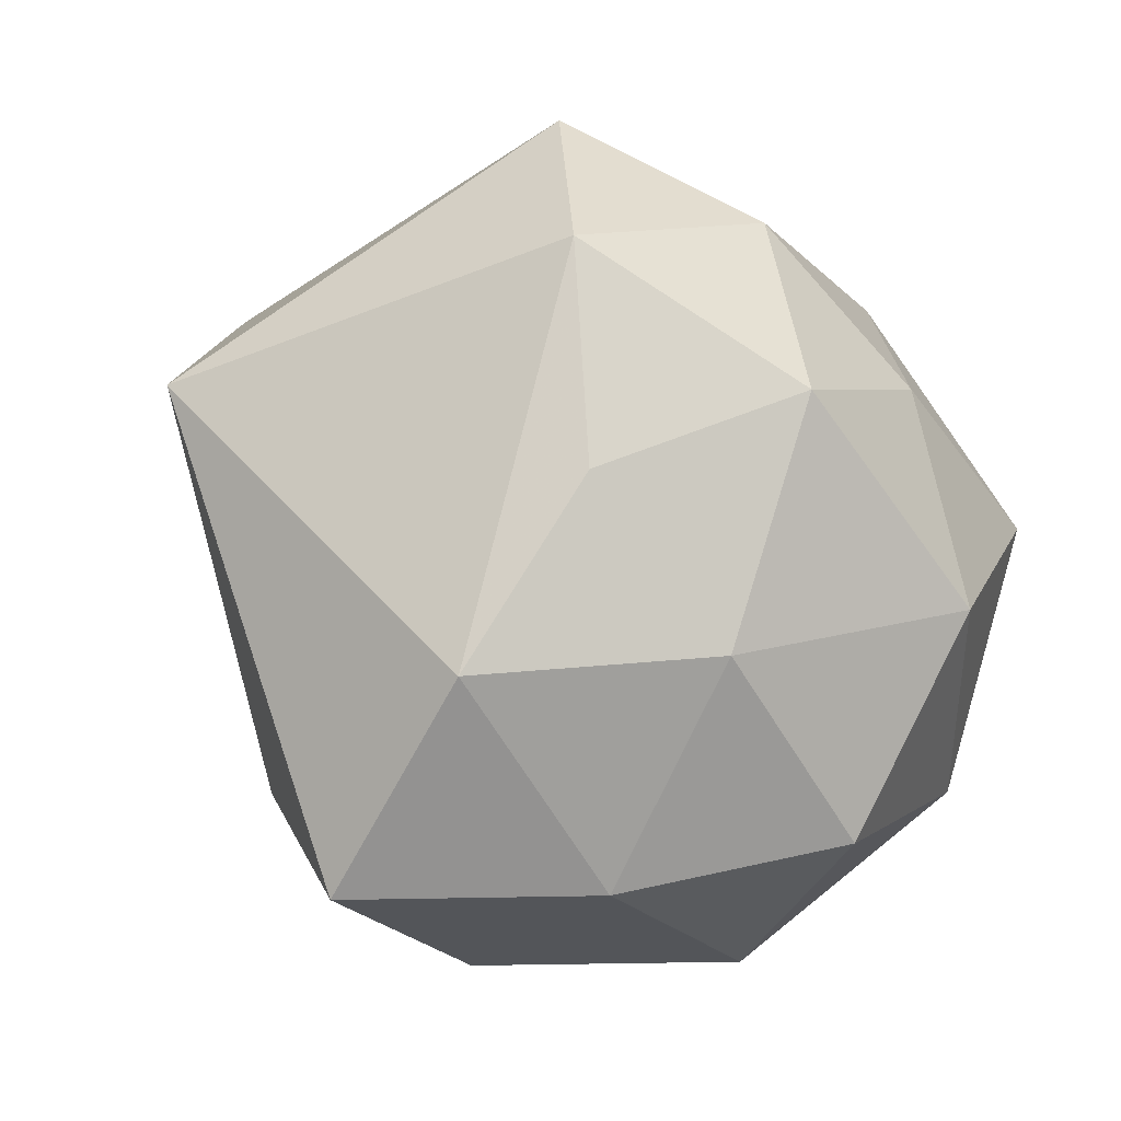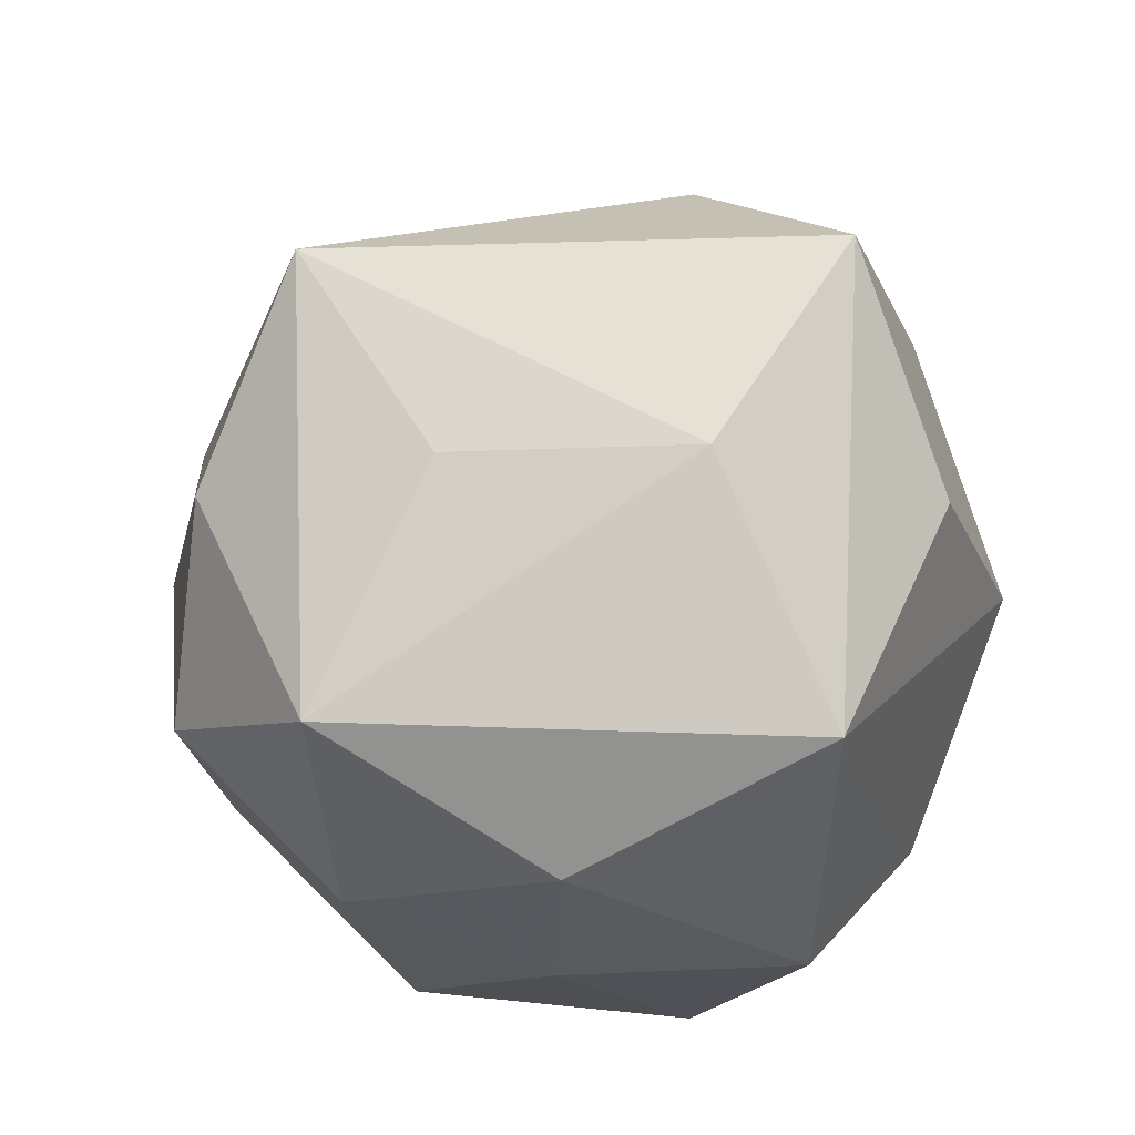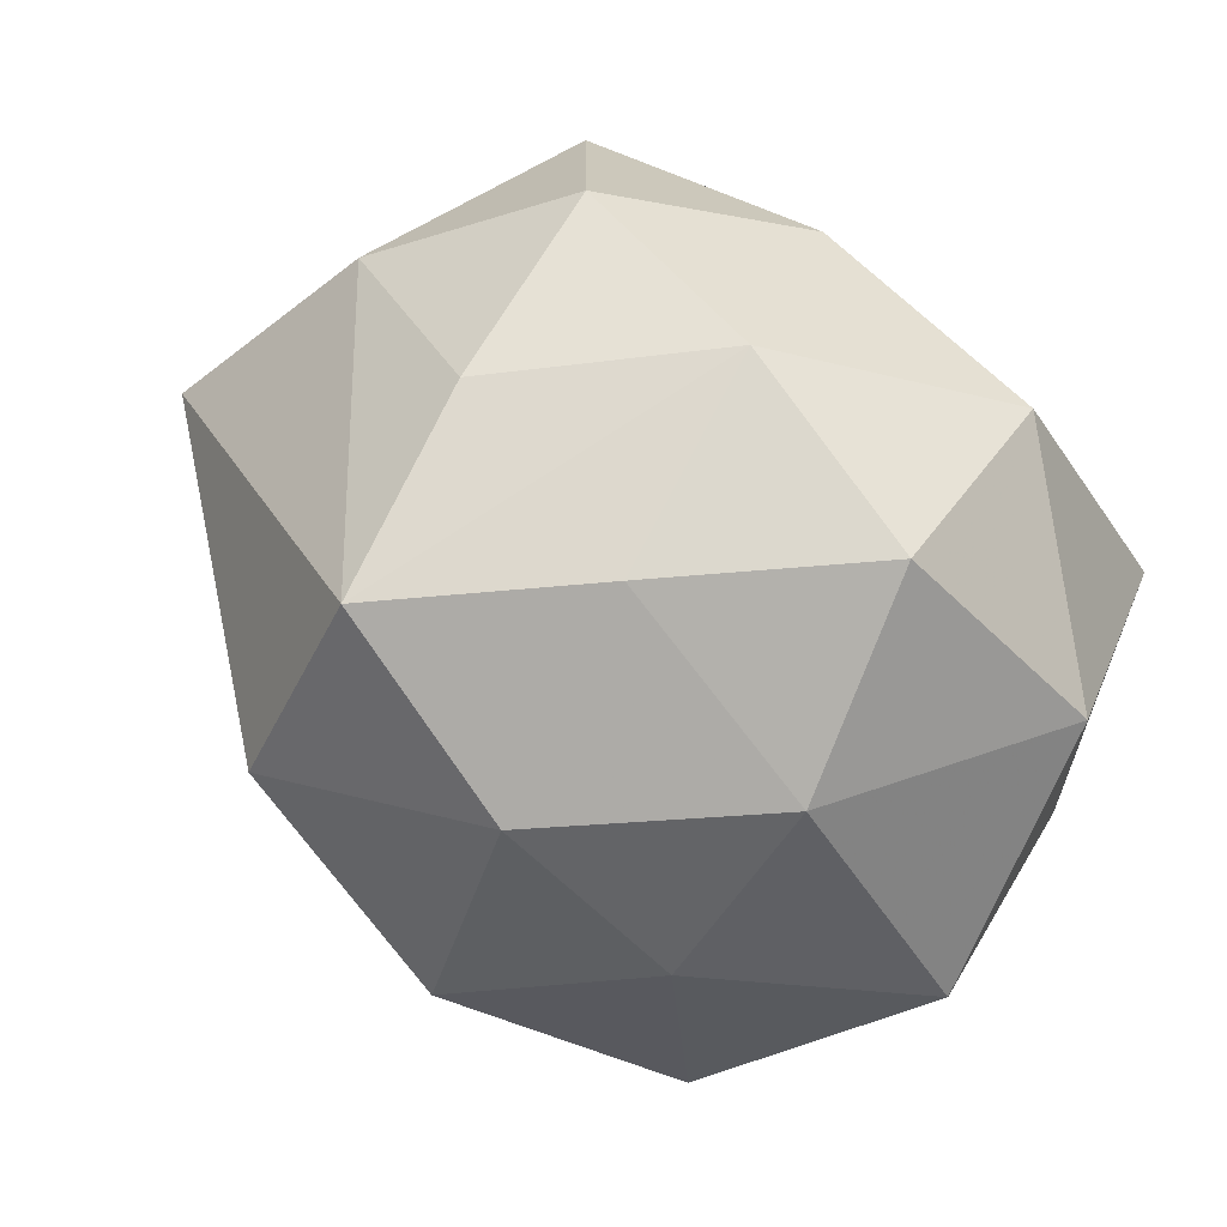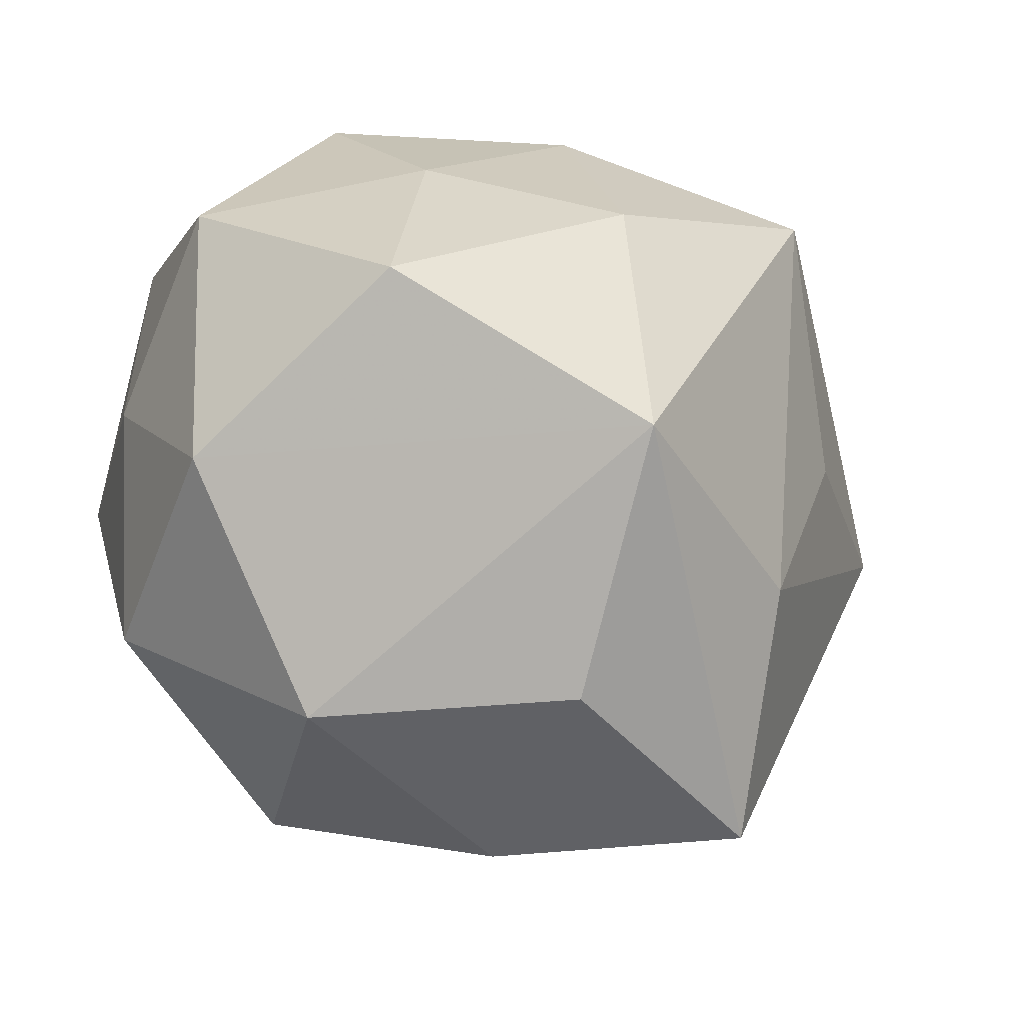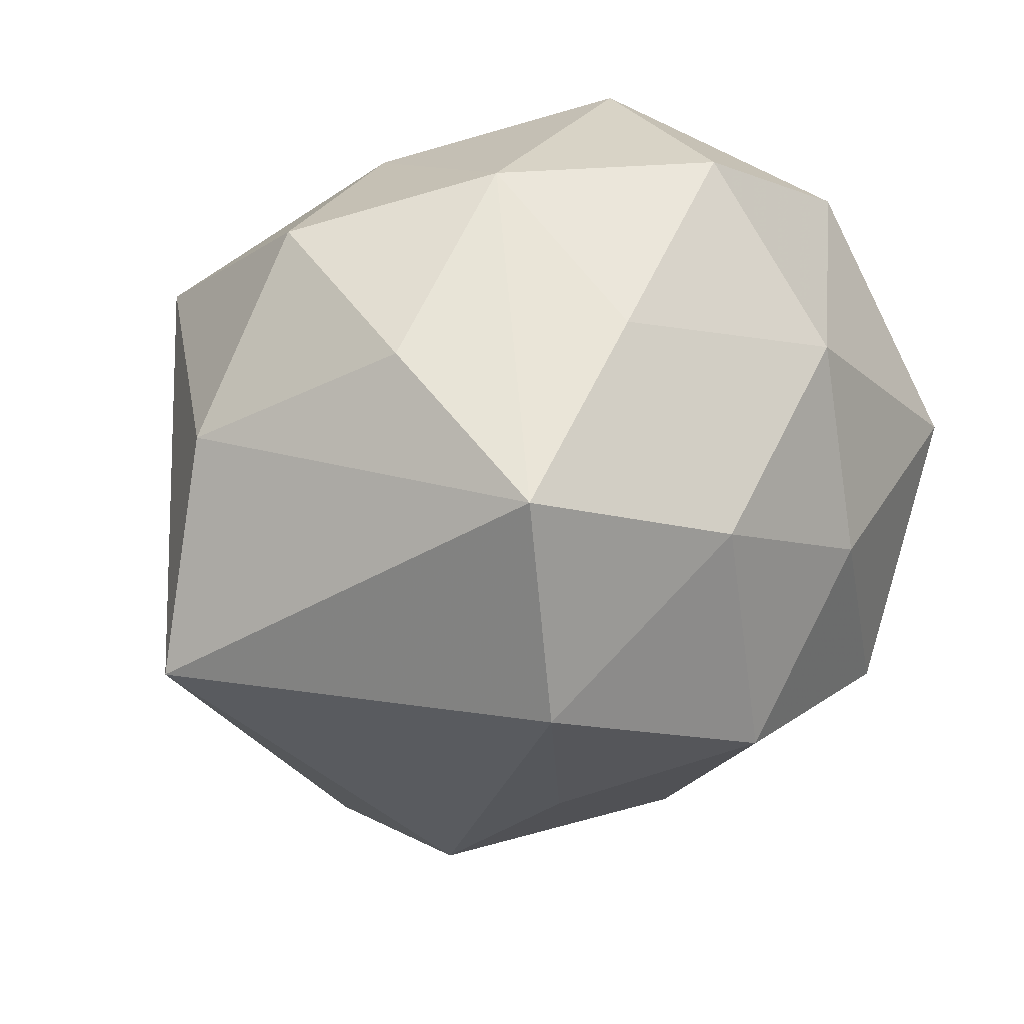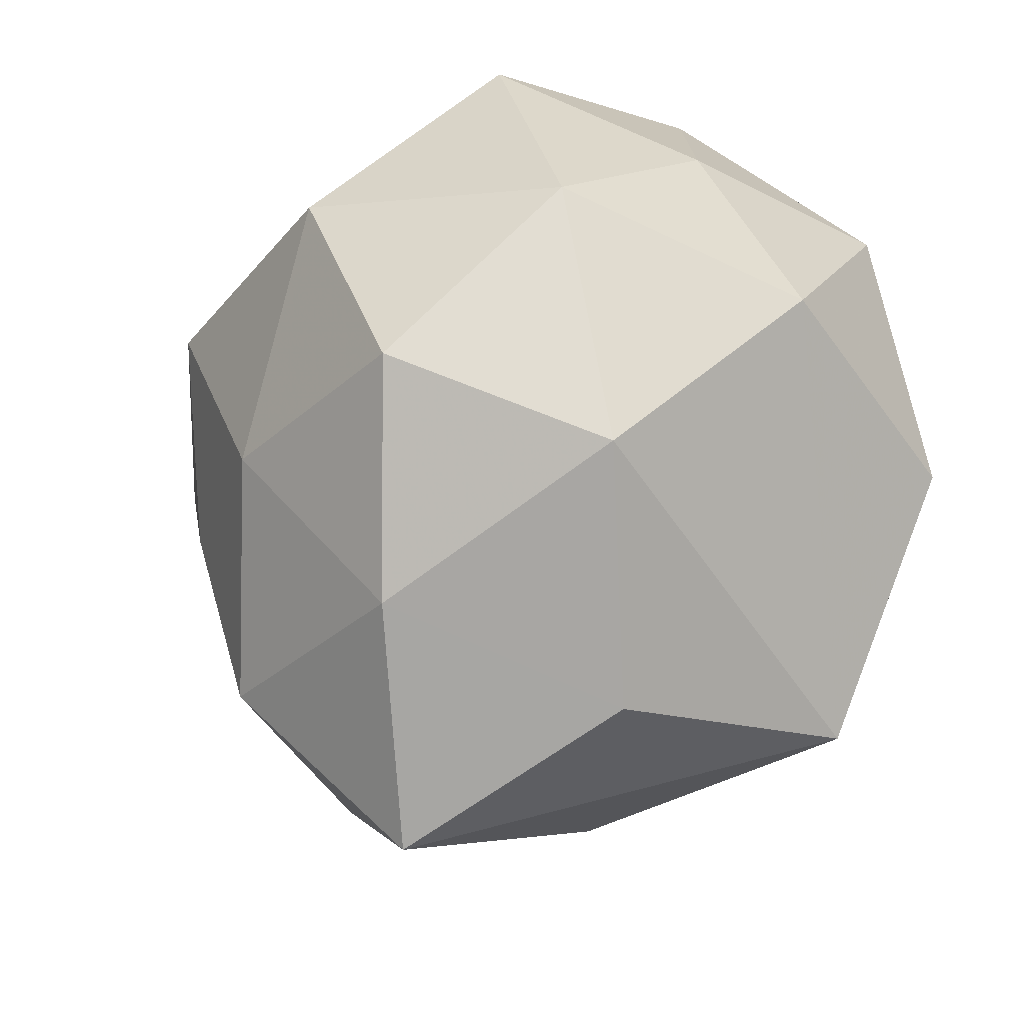
<metadata>
{"format":"obj","ext":"obj","renderer":"f3d","projection":"perspective","resolution":1024,"background":"white","views":[{"elev":-23.7,"azim":-33.3,"up":"+Y"},{"elev":-52.1,"azim":-66.2,"up":"+Z"},{"elev":68.3,"azim":24.6,"up":"+Y"},{"elev":-47.8,"azim":158.5,"up":"+Y"},{"elev":53.5,"azim":-37.3,"up":"+Y"},{"elev":-72.5,"azim":63.6,"up":"+Y"}]}
</metadata>
<code>
v 0.0176 -0.04202 0.02989
v 0.02745 0.03433 0.02544
v 0.0429 -0.02758 0.01827
v -0.0297 0.01953 0.04152
v -0.0435 0.02968 -0.0146
v -0.006804 -0.0266 0.03901
v 0.02289 0.01346 -0.03901
v 0.002361 0.04727 0.01497
v 0.02754 0.04837 0.001314
v -0.03641 -0.05053 0.0008642
v 0.03184 0.03698 -0.02488
v -0.04243 -0.0008295 -0.02171
v 0.0505 -0.003735 0.001511
v 0.02852 -0.01693 -0.04413
v 0.02432 -0.01593 0.04501
v 0.04773 0.006254 0.02946
v -0.02916 0.02085 -0.04343
v -0.02269 0.04601 0.0009307
v -0.02068 0.0436 -0.02568
v -0.004663 -0.03353 -0.04557
v -0.02581 -0.008121 0.03876
v -0.003966 0.002472 0.05181
v -0.0002312 0.03179 0.03945
v -0.02294 0.04463 0.02813
v 0.04934 0.006075 -0.02631
v 0.003571 0.04931 -0.01337
v 0.04986 0.027 0.001494
v -0.0005073 0.002187 -0.0492
v 0.002465 0.03202 -0.0378
v -0.008628 -0.04948 0.01707
v -0.03216 -0.02994 -0.02344
v -0.007604 -0.05027 -0.01512
v 0.04356 -0.02735 -0.01516
v -0.06074 0.009056 0.0006541
v 0.02013 0.01369 0.04157
v 0.02186 -0.04911 0.00131
v -0.03487 -0.03086 0.026
f 20 28 14
f 25 33 14
f 14 33 20
f 17 28 20
f 19 29 17
f 17 29 28
f 32 10 20
f 19 18 26
f 26 29 19
f 24 26 18
f 11 26 9
f 29 26 11
f 34 17 12
f 19 17 5
f 5 17 34
f 5 18 19
f 34 24 5
f 5 24 18
f 13 33 25
f 25 11 27
f 27 11 9
f 27 13 25
f 16 13 27
f 27 9 2
f 2 16 27
f 15 6 1
f 22 6 15
f 35 16 2
f 22 15 35
f 35 15 16
f 10 32 30
f 1 6 30
f 20 33 36
f 36 32 20
f 1 30 36
f 36 30 32
f 2 9 8
f 9 26 8
f 26 24 8
f 7 14 28
f 28 29 7
f 29 11 7
f 25 14 7
f 7 11 25
f 31 10 34
f 34 12 31
f 20 10 31
f 31 17 20
f 31 12 17
f 33 13 3
f 3 13 16
f 1 36 3
f 3 36 33
f 3 15 1
f 16 15 3
f 22 35 23
f 23 35 2
f 2 8 23
f 23 8 24
f 37 6 22
f 22 21 37
f 10 30 37
f 37 30 6
f 34 10 37
f 4 21 22
f 22 23 4
f 4 23 24
f 4 24 34
f 4 37 21
f 34 37 4

</code>
